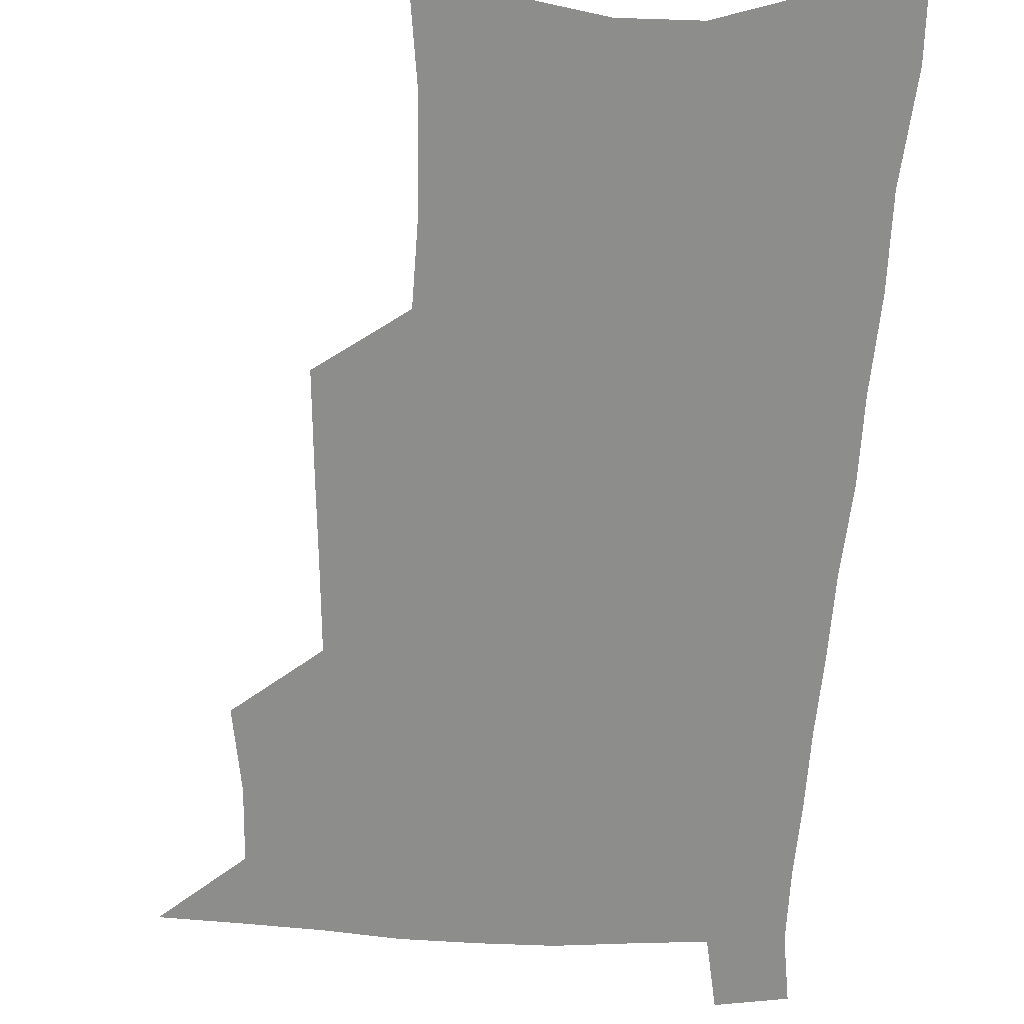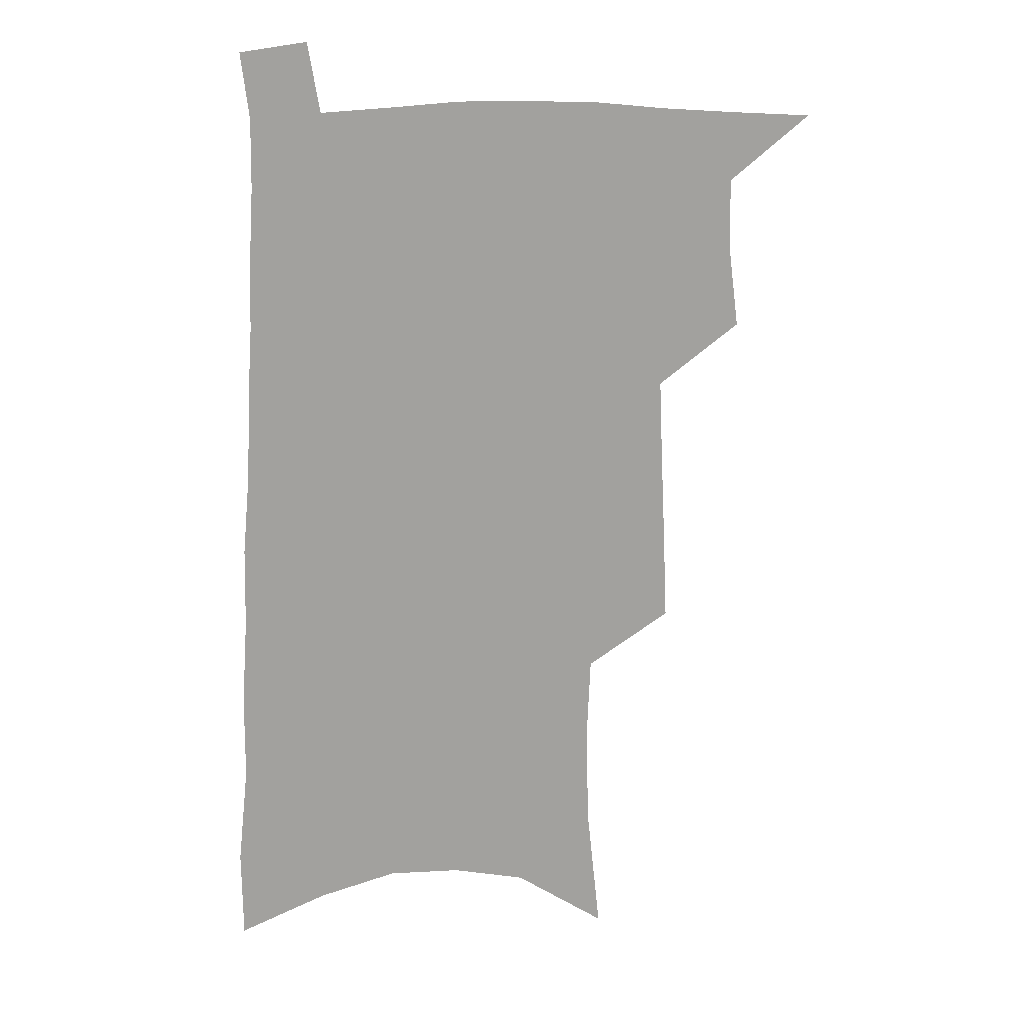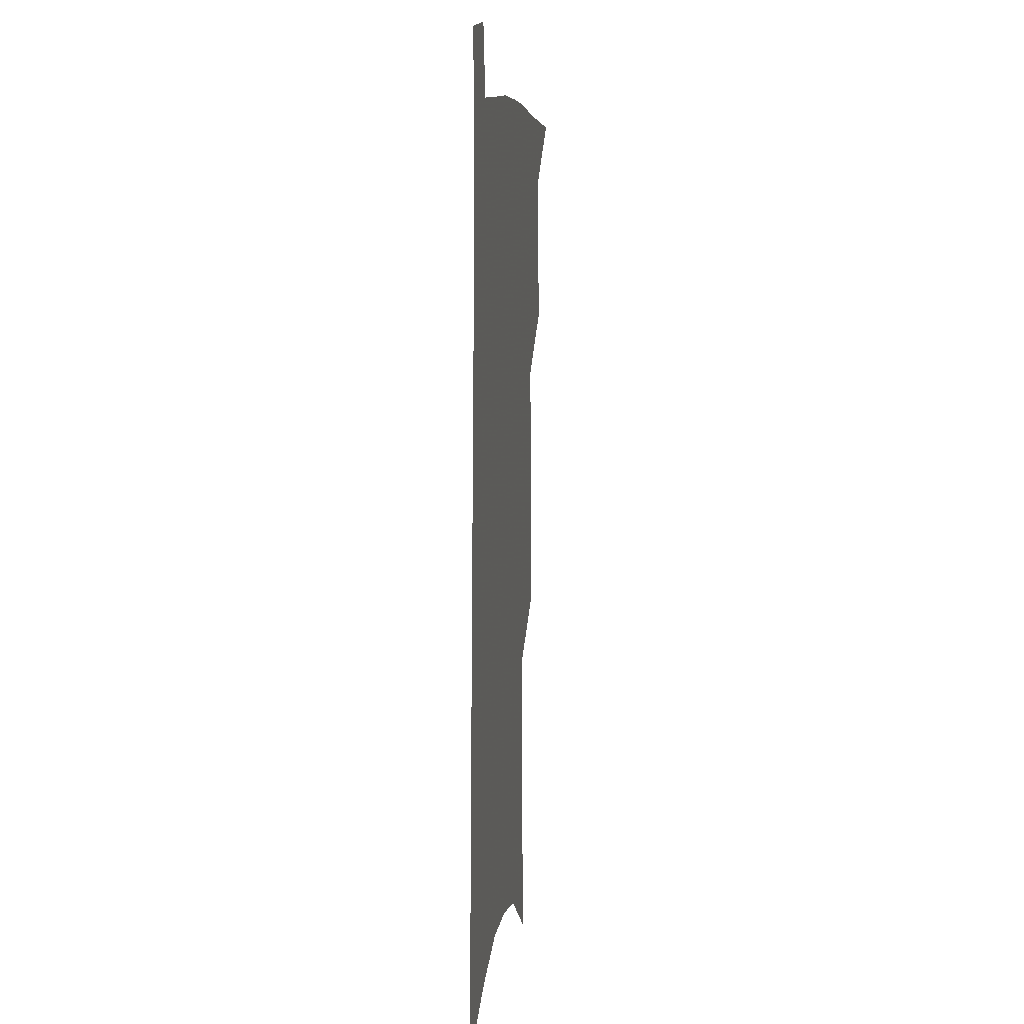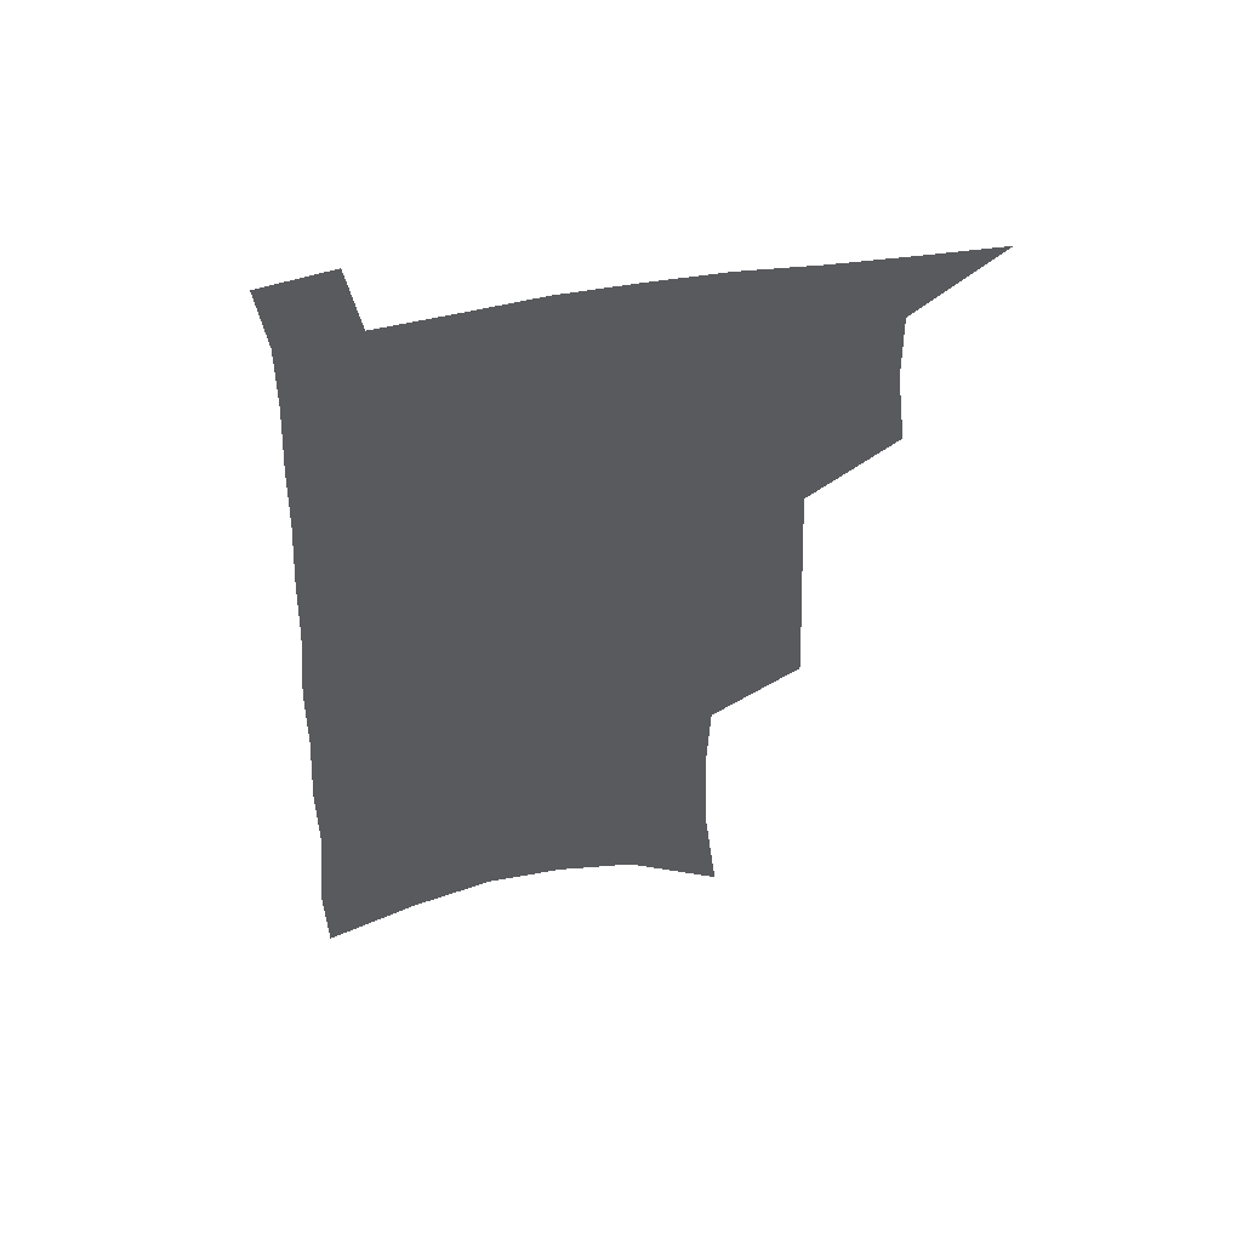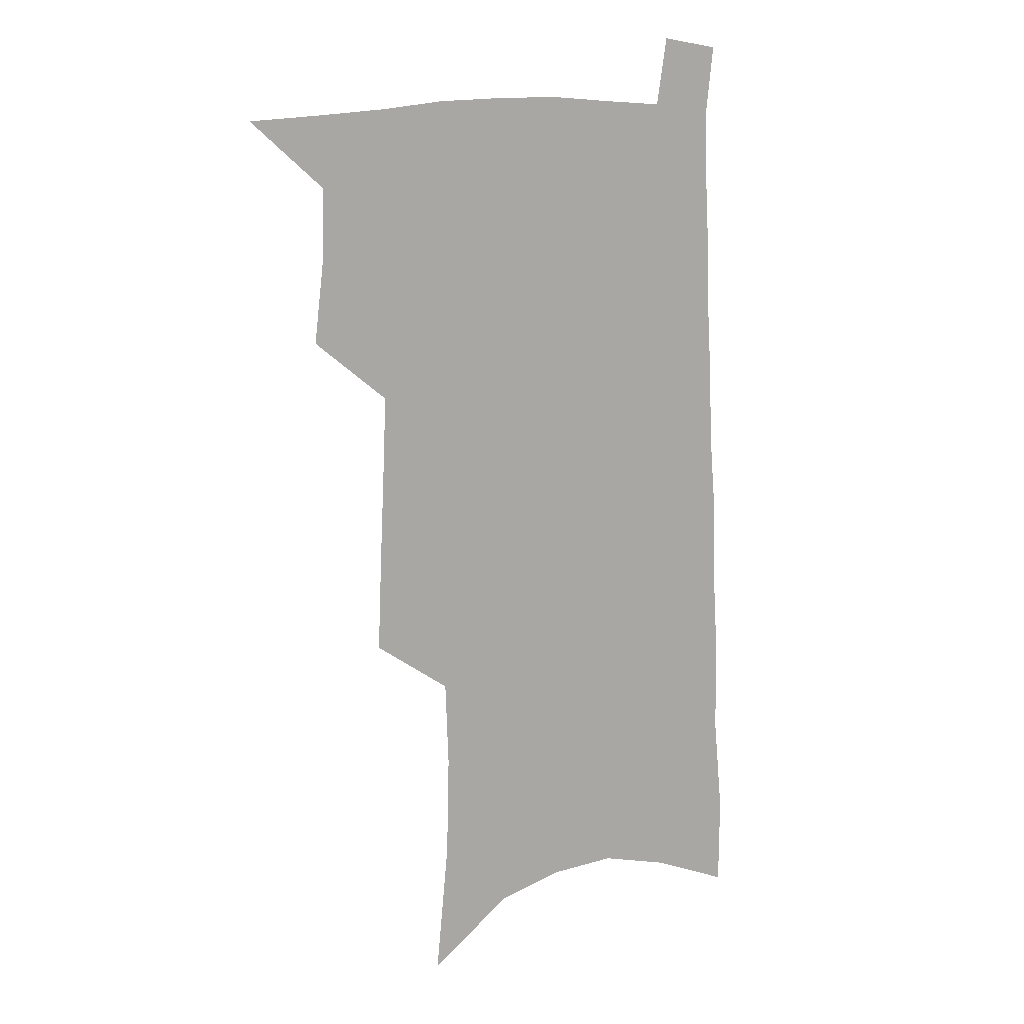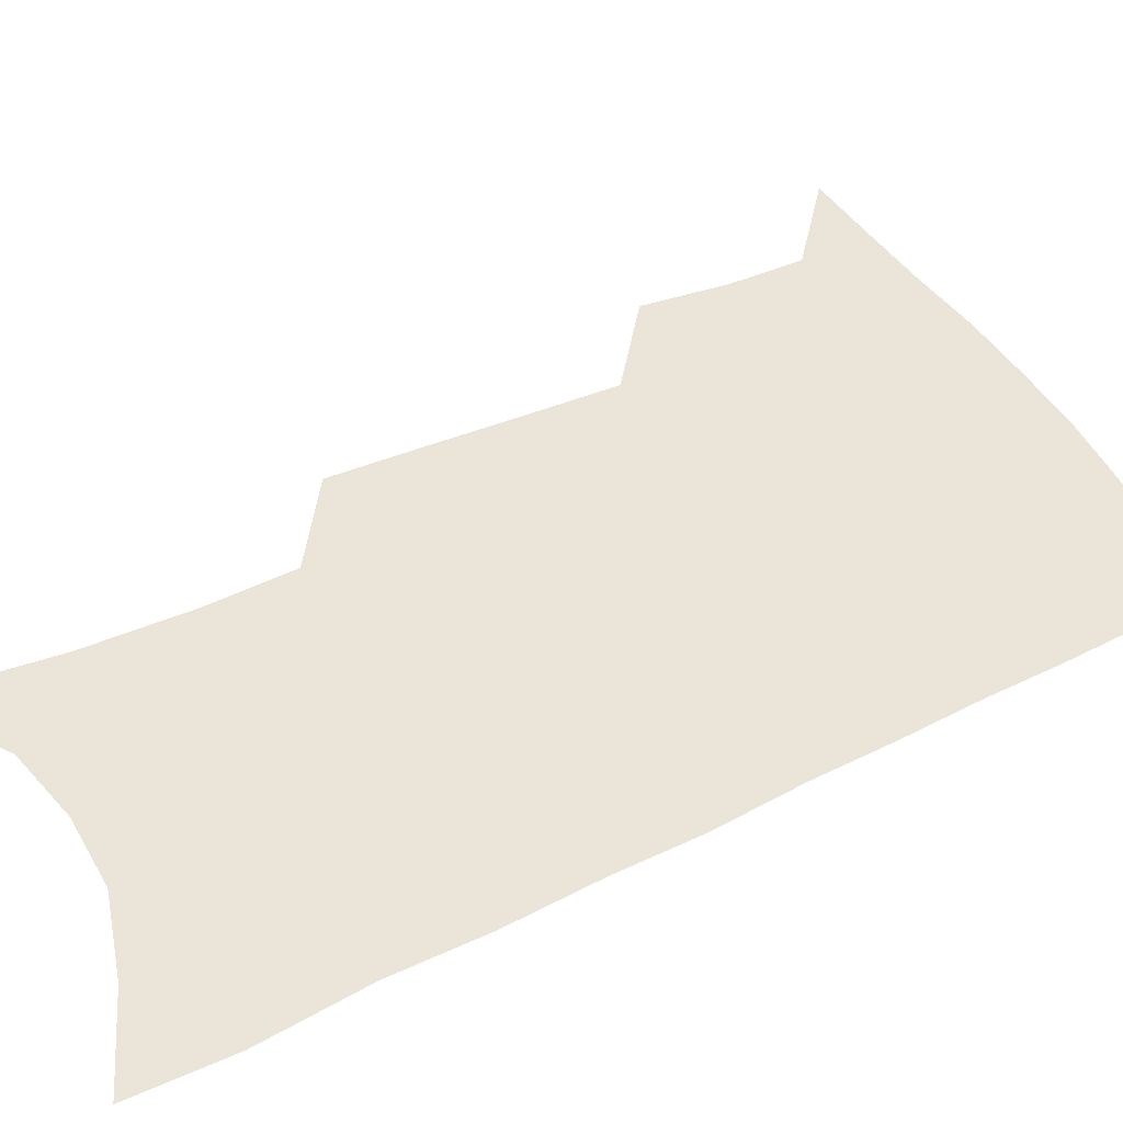
<metadata>
{"format":"obj","ext":"obj","renderer":"f3d","projection":"perspective","resolution":1024,"background":"white","views":[{"elev":-64.4,"azim":-2.0,"up":"+Z"},{"elev":18.3,"azim":174.1,"up":"+Y"},{"elev":8.2,"azim":97.6,"up":"+Y"},{"elev":55.1,"azim":169.1,"up":"+Y"},{"elev":12.3,"azim":-35.4,"up":"+Y"},{"elev":44.8,"azim":62.1,"up":"+Z"}]}
</metadata>
<code>
v 490.1 530.5 0
v 516.1 446.4 0
v 520 477.5 0
v 520.5 505.2 0
v 520.1 532.2 0
v 542.6 321.1 0
v 544.1 356.5 0
v 545.8 390.3 0
v 547.1 422.2 0
v 548.8 452.3 0
v 550.9 481.1 0
v 549.8 507.4 0
v 547.8 534.1 0
v 569.6 176.4 0
v 574.9 227.3 0
v 575.9 266.4 0
v 574.5 299.2 0
v 577 337.6 0
v 577.3 369.6 0
v 577.5 400.1 0
v 578.1 429.3 0
v 578.4 456.8 0
v 578.8 483.3 0
v 578.1 508.7 0
v 574.8 536.8 0
v 604.5 198.7 0
v 604.9 239.2 0
v 604.2 274.2 0
v 604.1 309.9 0
v 604.9 345.6 0
v 604.2 374.5 0
v 604.9 405.8 0
v 604.6 432.4 0
v 604.5 458.7 0
v 604.6 484.5 0
v 604 509.8 0
v 602 537.6 0
v 632.9 204 0
v 632.2 243.8 0
v 631.3 278.7 0
v 630.6 313.5 0
v 630.2 346.1 0
v 629.9 375.9 0
v 629.8 405.2 0
v 629.7 433.8 0
v 629.8 459.6 0
v 629.9 484.8 0
v 630 509.9 0
v 629 537.8 0
v 661 203.9 0
v 659.5 241.8 0
v 658.2 277.5 0
v 656.9 312.2 0
v 655.8 345.3 0
v 655.3 375.5 0
v 655.2 403.9 0
v 655 431.9 0
v 655.1 458.4 0
v 654.9 484.9 0
v 655.6 510 0
v 656.7 535.8 0
v 691.6 194.7 0
v 688.7 234.9 0
v 686.8 271.4 0
v 684.6 306.8 0
v 683.2 339.5 0
v 683.1 369.6 0
v 682.1 399.7 0
v 681.5 428.4 0
v 681.3 456 0
v 680.6 483.1 0
v 681.2 508.8 0
v 682.9 534.1 0
v 687.4 561.2 0
v 726.2 179.5 0
v 726.6 215.4 0
v 722.5 255 0
v 722.3 288.8 0
v 720 323.5 0
v 719.3 355.4 0
v 716.3 388.2 0
v 715.1 418.6 0
v 713.1 448.7 0
v 712.2 477.2 0
v 710.5 505.3 0
v 710.1 532.1 0
v 713.2 557.5 0
f 4 5 1
f 9 10 2
f 2 10 3
f 10 11 3
f 3 11 4
f 11 12 4
f 4 12 5
f 12 13 5
f 17 18 6
f 6 18 7
f 18 19 7
f 7 19 8
f 19 20 8
f 8 20 9
f 20 21 9
f 9 21 10
f 21 22 10
f 10 22 11
f 22 23 11
f 11 23 12
f 23 24 12
f 12 24 13
f 24 25 13
f 14 26 15
f 26 27 15
f 15 27 16
f 27 28 16
f 16 28 17
f 28 29 17
f 17 29 18
f 29 30 18
f 18 30 19
f 30 31 19
f 19 31 20
f 31 32 20
f 20 32 21
f 32 33 21
f 21 33 22
f 33 34 22
f 22 34 23
f 34 35 23
f 23 35 24
f 35 36 24
f 24 36 25
f 36 37 25
f 26 38 27
f 38 39 27
f 27 39 28
f 39 40 28
f 28 40 29
f 40 41 29
f 29 41 30
f 41 42 30
f 30 42 31
f 42 43 31
f 31 43 32
f 43 44 32
f 32 44 33
f 44 45 33
f 33 45 34
f 45 46 34
f 34 46 35
f 46 47 35
f 35 47 36
f 47 48 36
f 36 48 37
f 48 49 37
f 38 50 39
f 50 51 39
f 39 51 40
f 51 52 40
f 40 52 41
f 52 53 41
f 41 53 42
f 53 54 42
f 42 54 43
f 54 55 43
f 43 55 44
f 55 56 44
f 44 56 45
f 56 57 45
f 45 57 46
f 57 58 46
f 46 58 47
f 58 59 47
f 47 59 48
f 59 60 48
f 48 60 49
f 60 61 49
f 50 62 51
f 62 63 51
f 51 63 52
f 63 64 52
f 52 64 53
f 64 65 53
f 53 65 54
f 65 66 54
f 54 66 55
f 66 67 55
f 55 67 56
f 67 68 56
f 56 68 57
f 68 69 57
f 57 69 58
f 69 70 58
f 58 70 59
f 70 71 59
f 59 71 60
f 71 72 60
f 60 72 61
f 72 73 61
f 62 75 63
f 75 76 63
f 63 76 64
f 76 77 64
f 64 77 65
f 77 78 65
f 65 78 66
f 78 79 66
f 66 79 67
f 79 80 67
f 67 80 68
f 80 81 68
f 68 81 69
f 81 82 69
f 69 82 70
f 82 83 70
f 70 83 71
f 83 84 71
f 71 84 72
f 84 85 72
f 72 85 73
f 85 86 73
f 73 86 74
f 86 87 74

</code>
